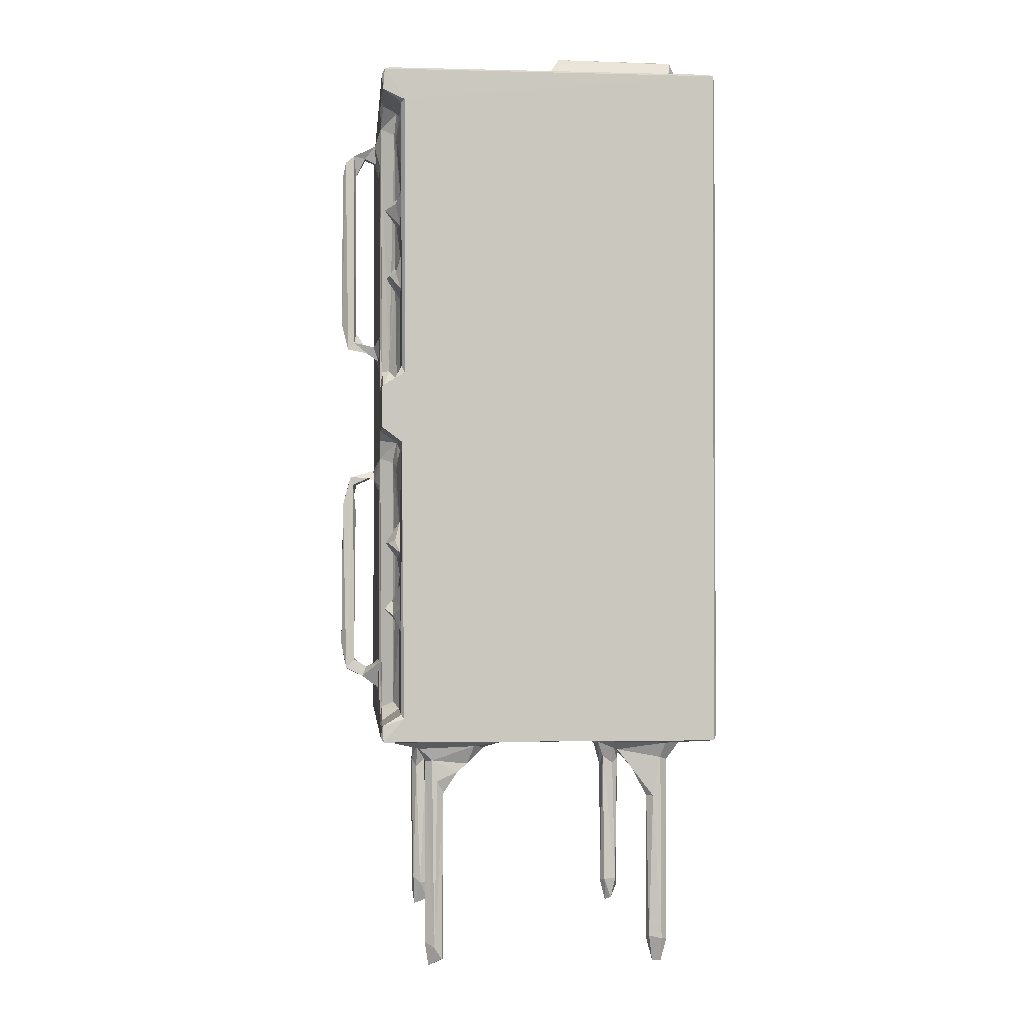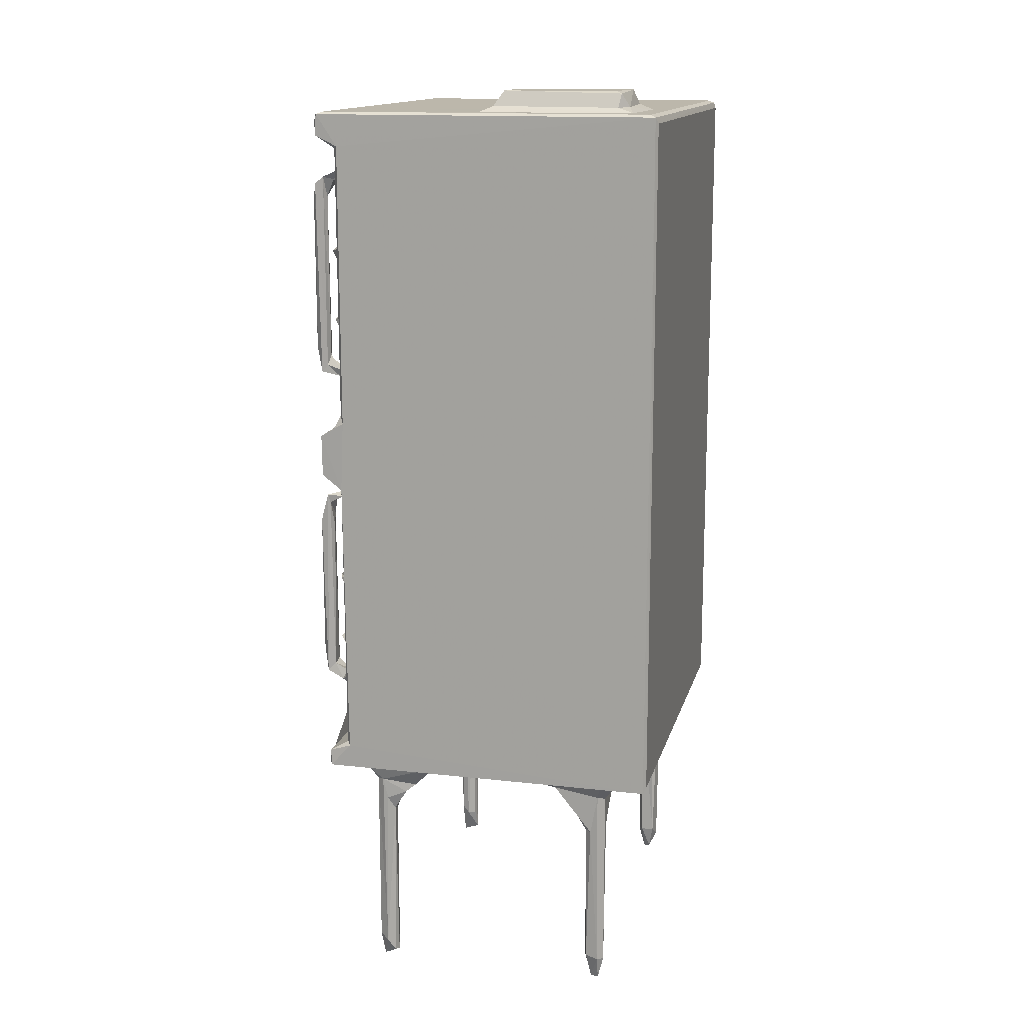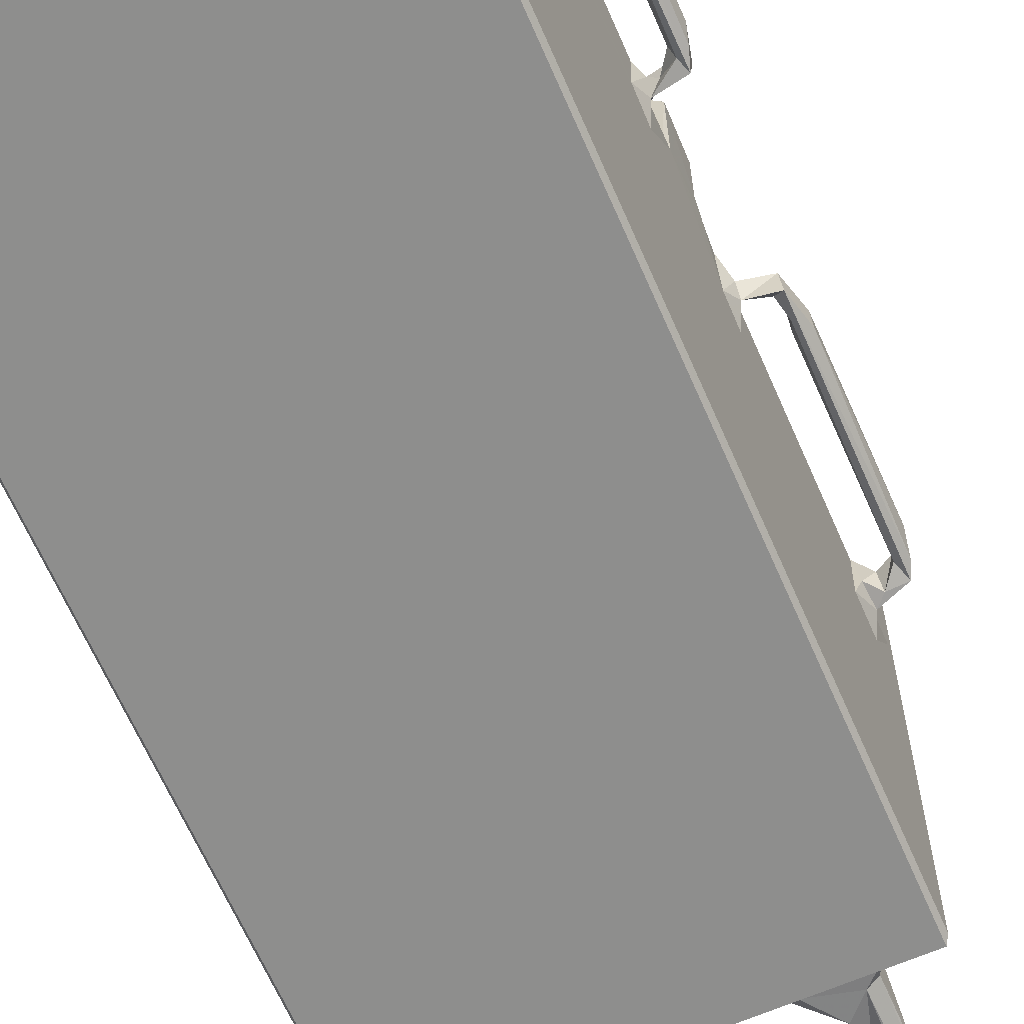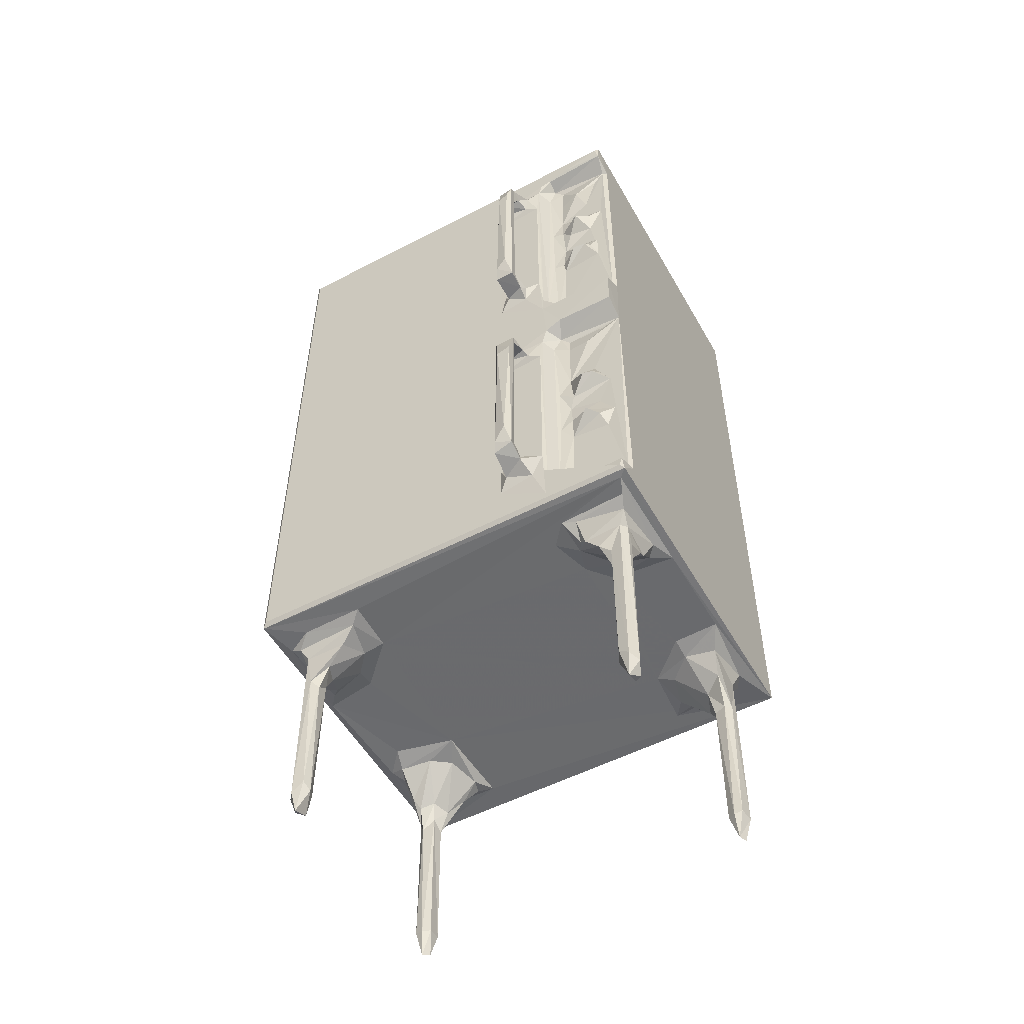
<metadata>
{"format":"obj","ext":"obj","renderer":"f3d","projection":"perspective","resolution":1024,"background":"white","views":[{"elev":-1.3,"azim":174.7,"up":"+Z"},{"elev":14.3,"azim":-166.4,"up":"+Z"},{"elev":-64.9,"azim":23.5,"up":"+Y"},{"elev":-53.2,"azim":119.1,"up":"+Z"}]}
</metadata>
<code>
v 3.48 2.099 1.243
v 4.01 2.722 0.2309
v 3.913 1.721 1.73
v 4.495 2.316 0.02778
v 3.668 3.06 1.954
v 4.778 1.895 1.98
v 4.612 3.043 1.935
v 4.951 2.499 1.797
v 3.456 2.732 12.55
v 4.532 1.692 12.93
v 3.912 1.681 15.35
v 4.936 2.132 11.96
v 4.753 2.999 12.81
v 3.932 3.12 12.17
v 0.1854 0.000321 16.78
v -0.0004978 0.2949 17.14
v 2.206 0.7294 16.7
v 2.111 6.7 16.74
v 0.1979 30 16.76
v -0.0004837 29.7 17.14
v 8.251 6.476 16.75
v 3.325 2.241 15.45
v 3.386 4.843 15.12
v 2.851 1.386 16.29
v 5.453 2.156 13.83
v 5.202 3.23 14.09
v 6.031 1.833 14.48
v 6.811 1.413 16.02
v 7.821 1.78 16.24
v 7.478 4.084 16.35
v 24.77 0.002451 16.79
v 7.511 0.6632 16.66
v 15.76 0.3278 16.75
v 9.278 2.188 16.74
v 16.34 4.067 16.75
v 24.78 0.0004274 66.57
v 3.978 3.723 13.88
v 2.72 5.704 16.37
v 3.85 6.077 16.23
v 6.403 5.469 16.39
v 19.29 7.012 16.75
v 0.1674 0.001567 66.58
v -0.0004987 0.2949 66.15
v -0.0004949 29.7 66.15
v 0.5705 0.2944 66.75
v 1.834 20.87 66.75
v 0.5694 29.71 66.75
v 24.33 0.2949 66.75
v 12.97 20.92 66.75
v 3.667 26.95 1.744
v 4.636 26.98 1.858
v 3.781 26.9 12.6
v 4.744 27.02 12.3
v 3.892 27.76 0.02236
v 4.485 27.53 -0.006812
v 3.888 28.27 1.783
v 3.454 27.89 1.736
v 4.95 27.52 1.772
v 4.805 28.09 1.977
v 3.447 27.47 12.85
v 3.457 27.91 15.2
v 4.514 28.27 12.48
v 4.968 27.85 12.47
v 2.047 22.92 16.74
v 2.486 28.21 16.59
v 6.177 23.28 16.75
v 3.486 26.16 13.92
v 5.161 26.76 14.05
v 2.973 24.63 16.15
v 3.609 23.94 16.23
v 3.392 24.95 15.28
v 5.877 24.5 16.26
v 7.515 26.2 16.31
v 18.2 23.45 16.75
v 16.45 24.93 16.75
v 8.875 26.14 16.75
v 3.969 28.35 15.39
v 3.688 28.88 16.51
v 6.131 28.08 14.6
v 7.261 28.5 16.01
v 8.964 29.43 16.73
v 16.11 29.4 16.73
v 23.28 30 18.53
v 23.5 30 38.94
v 0.1711 30 66.57
v 23.28 30 44.03
v 2.031 28.41 66.79
v 2.711 21.64 67.19
v 2.492 26.92 67.15
v 3.105 22.22 68.22
v 3.02 27.38 68.09
v 3.48 26.92 68.25
v 11.55 21.57 67.14
v 11.54 27.26 68.24
v 11.62 22.2 68.23
v 12.26 22.1 67.16
v 12.22 27.81 67.17
v 13.12 28.53 66.76
v 3.179 27.89 67.13
v 24.34 29.71 66.75
v 23.3 30 64.32
v 24.79 29.98 66.57
v 20.56 1.809 0.7724
v 20.26 2.502 0.4072
v 21.42 2.433 -0.03614
v 20.94 3.149 1.879
v 20.38 2.915 1.921
v 21.21 1.75 1.474
v 21.64 2.09 1.619
v 21.51 2.9 2.436
v 20.28 2.031 12.67
v 20.97 1.649 15.16
v 21.68 2.564 12.63
v 21.28 3.085 12.06
v 20.4 3.053 12.89
v 21.64 2.05 15.34
v 17.64 2.035 15.84
v 16.83 1.205 16.47
v 18.35 1.479 15.94
v 19.77 1.72 13.9
v 17.92 4.202 16.29
v 19.9 3.197 14.08
v 21.96 0.691 16.7
v 22.04 1.551 16.21
v 22.99 2.612 16.68
v 25 0.2953 17.14
v 25 0.2954 66.15
v 19.48 5.53 16.23
v 21.25 3.771 13.96
v 22.18 6.198 16.32
v 21.62 5.047 15.32
v 23.04 7.098 16.72
v 25 29.7 17.13
v 24.79 29.99 16.82
v 24.24 29.39 16.75
v 25 20.27 22.49
v 25 20.51 37.57
v 25 20.23 45.35
v 25 20.31 62.98
v 25 29.7 66.15
v 20.37 27.1 1.541
v 20.97 26.85 1.819
v 21.51 27.1 2.44
v 21.5 27.05 13.02
v 20.37 27.09 12.52
v 20.93 26.84 12.08
v 20.25 27.6 0.4493
v 20.42 28.04 0.524
v 21.39 27.66 -0.02062
v 20.98 28.31 1.413
v 21.66 27.87 1.772
v 20.28 27.99 12.82
v 21.16 28.3 15.29
v 21.66 27.92 15.19
v 20.76 28.31 13.74
v 17.99 25.79 16.2
v 17.26 28.09 16.26
v 18.53 28.19 15.02
v 19.88 27.04 13.88
v 20.27 24.09 16.2
v 21.67 26.22 13.8
v 21.14 22.58 16.74
v 25 20.22 19.96
v 25 23.88 17.67
v 25.46 20.94 20.96
v 25.32 21.57 22.21
v 21.4 24.7 15.54
v 21.58 25.14 15.12
v 22.76 23.92 16.69
v 22.51 24.94 16.48
v 22.1 28.5 16.18
v 25.1 22.87 20.39
v 26.09 21.01 21.59
v 25.95 22.37 21.98
v 25.01 23.69 22.34
v 26.27 22.52 21.24
v 23.52 25.38 18.93
v 23.94 24.5 19.38
v 24.8 23.99 18.98
v 24.78 25.3 18.05
v 22.96 29.04 16.7
v 23.52 25.58 25.28
v 23.51 28.41 24.94
v 25 20.24 35.63
v 23.82 24.69 26.37
v 24.01 24.44 37.63
v 23.61 25.59 27.36
v 23.82 24.7 31.11
v 23.48 25.47 29.14
v 24.67 27.19 26.55
v 24.08 26.9 27.21
v 24.03 28.02 26.08
v 23.52 27.89 28.39
v 25 23.7 35.92
v 23.69 25.82 30.32
v 23.5 25.53 32.9
v 24.6 27.08 31.49
v 24.4 27.81 31.46
v 23.54 27.62 33.1
v 18.06 28.83 16.37
v 19.28 28.28 14.41
v 23.5 29.72 18.81
v 24.87 29.86 17.99
v 23.54 29.06 26.69
v 23.56 28.9 30.74
v 23.91 28.19 31.67
v 27.31 21.01 21.65
v 26.9 22.4 22.49
v 26.93 21.35 22.64
v 27.5 22.5 21.88
v 27.66 21.22 22.51
v 27.89 22.07 23.72
v 27.03 21.23 34.86
v 26.8 22.07 34.04
v 27 22.48 36
v 27.79 21.41 34.12
v 27.78 22.43 34.5
v 27.29 21.03 36.35
v 27.19 22.49 36.6
v 25.46 21.15 36.6
v 25 24.02 42.93
v 25 20.58 47.41
v 25.42 21.1 46.3
v 25.36 22.76 36.29
v 25.44 22.18 37.1
v 25.83 22.6 36.56
v 24.94 23.88 38
v 24.99 24.29 39.32
v 23.62 25.62 37.23
v 23.82 27.32 37.03
v 23.73 24.97 39.15
v 23.48 25.59 38.57
v 24.98 25.52 40.04
v 23.49 28.77 38.55
v 25.07 22.48 45.61
v 25.43 22.75 46.68
v 25.01 23.73 47.29
v 24.99 29.95 43.02
v 23.72 24.89 44.06
v 23.5 25.45 44.58
v 24.78 25.13 43.18
v 24.29 24.24 44.71
v 24 29.89 43.63
v 24.79 23.99 44.62
v 25 20.22 60.27
v 25.99 22.05 46.65
v 27.31 21.02 46.66
v 25.97 22.5 46.24
v 25 23.71 60.56
v 23.51 25.56 50.02
v 23.82 24.69 50.84
v 23.63 25.48 50.92
v 23.54 28.64 50.45
v 24.38 27.8 51.52
v 24.54 26.86 51.4
v 23.9 26.67 52.3
v 23.48 25.65 53.41
v 23.83 24.68 56.36
v 23.66 25.54 56.35
v 23.52 28.72 52.93
v 23.75 26.3 55.41
v 23.57 28.1 55.26
v 23.5 25.45 58.41
v 24.69 27.27 56.52
v 23.68 26.48 57.63
v 24.95 23.88 63.43
v 24.95 29.95 40.02
v 23.5 29.7 44.58
v 23.9 28.19 51.73
v 23.93 28.25 56.83
v 23.51 29.22 57.62
v 26.73 21.6 36.04
v 27.02 21.19 47.43
v 27.4 22.51 46.52
v 26.79 22.02 47.79
v 26.94 22.49 47.05
v 27.68 21.24 47.72
v 27.89 22.06 48.45
v 26.79 22.06 60.1
v 27.62 22.5 61.07
v 26.98 22.48 61.59
v 27.79 21.42 59.42
v 27.84 22.2 59.88
v 27.15 21.04 60.85
v 25.38 20.81 61.3
v 25.44 21.36 62.16
v 25.27 22.73 60.92
v 26.1 21.17 61.51
v 25.38 22.98 62.26
v 26.13 22.46 61.4
v 23.91 24.52 62.86
v 23.53 25.53 61.47
v 23.52 27.85 59.98
v 23.86 27.09 62.07
v 23.52 25.67 63.89
v 23.77 24.96 64.42
v 23.55 29.65 64.18
v 25 24.61 65.42
v 24.77 24.99 64.94
v 23.52 28.84 63.18
v 24.9 29.95 65.08
v 27.24 21.21 61.53
f 1 4 3
f 1 2 4
f 1 5 2
f 3 4 6
f 2 7 4
f 6 4 8
f 4 7 8
f 1 9 5
f 3 6 10
f 1 3 11
f 3 10 11
f 6 8 12
f 7 13 8
f 6 12 10
f 8 13 12
f 2 5 7
f 9 14 5
f 5 13 7
f 5 14 13
f 15 18 17
f 15 20 19
f 15 16 20
f 15 19 18
f 1 22 9
f 1 11 22
f 9 22 23
f 22 11 24
f 10 12 25
f 12 26 25
f 12 13 26
f 10 25 27
f 10 28 11
f 10 27 28
f 11 28 24
f 27 29 28
f 27 30 29
f 27 25 30
f 15 32 31
f 15 17 32
f 17 18 24
f 17 24 32
f 32 24 28
f 32 28 29
f 31 32 33
f 32 29 34
f 32 34 33
f 29 21 34
f 29 30 21
f 9 37 14
f 14 37 13
f 9 23 37
f 22 38 23
f 22 24 38
f 23 38 39
f 23 39 37
f 37 39 40
f 13 37 26
f 26 30 25
f 37 40 26
f 26 40 30
f 18 38 24
f 38 18 39
f 39 18 21
f 40 21 30
f 39 21 40
f 18 19 21
f 33 34 21
f 33 21 35
f 15 42 16
f 42 43 16
f 16 43 44
f 15 36 42
f 42 45 47
f 43 42 44
f 45 46 47
f 42 36 45
f 36 48 45
f 45 49 46
f 50 51 52
f 52 51 53
f 54 55 50
f 54 57 56
f 54 50 57
f 55 58 51
f 55 51 50
f 54 56 55
f 55 59 58
f 56 59 55
f 50 60 57
f 50 52 60
f 57 61 56
f 56 62 59
f 57 60 61
f 58 59 63
f 62 63 59
f 51 58 53
f 58 63 53
f 19 65 64
f 19 64 66
f 19 66 21
f 52 68 67
f 52 53 68
f 69 71 70
f 52 67 60
f 71 69 65
f 71 67 70
f 72 70 67
f 72 66 70
f 72 67 68
f 72 68 73
f 64 70 66
f 64 69 70
f 64 65 69
f 72 73 66
f 21 66 41
f 66 74 41
f 66 73 76
f 66 76 75
f 61 77 56
f 56 77 62
f 67 61 60
f 67 71 61
f 71 65 61
f 61 78 77
f 61 65 78
f 53 63 68
f 68 63 79
f 62 79 63
f 62 80 79
f 62 77 80
f 77 78 80
f 68 79 73
f 79 80 73
f 65 19 78
f 78 81 80
f 78 19 81
f 73 81 76
f 73 80 81
f 76 82 75
f 76 81 82
f 19 84 83
f 20 16 44
f 20 85 19
f 20 44 85
f 85 84 19
f 85 86 84
f 42 47 85
f 44 42 85
f 47 46 87
f 46 89 87
f 46 88 89
f 46 49 88
f 88 90 89
f 89 90 91
f 90 92 91
f 49 93 88
f 90 94 92
f 93 95 88
f 88 95 90
f 90 95 94
f 49 96 93
f 93 96 95
f 96 98 97
f 96 49 98
f 96 97 95
f 97 94 95
f 87 89 99
f 87 100 47
f 89 91 99
f 47 100 85
f 99 97 87
f 99 91 97
f 97 98 87
f 87 98 100
f 97 91 94
f 92 94 91
f 100 102 85
f 103 104 105
f 104 107 106
f 103 105 108
f 104 106 105
f 108 105 109
f 109 105 110
f 103 111 104
f 111 103 112
f 103 108 112
f 109 110 113
f 110 114 113
f 104 115 107
f 104 111 115
f 109 113 116
f 108 109 116
f 108 116 112
f 105 106 110
f 110 106 114
f 107 115 106
f 115 114 106
f 117 120 119
f 117 119 118
f 117 122 120
f 117 121 122
f 120 115 111
f 115 120 122
f 120 112 119
f 33 35 118
f 31 33 123
f 33 118 123
f 118 119 123
f 111 112 120
f 112 124 119
f 112 116 124
f 123 119 124
f 124 125 123
f 123 125 31
f 31 126 36
f 117 118 121
f 121 128 122
f 35 121 118
f 35 21 41
f 35 41 121
f 121 41 128
f 113 114 129
f 115 129 114
f 115 122 129
f 122 128 129
f 129 128 131
f 128 130 131
f 129 131 113
f 113 131 116
f 116 130 124
f 116 131 130
f 124 130 125
f 130 132 125
f 128 41 130
f 130 41 132
f 125 132 31
f 31 133 126
f 31 134 133
f 132 135 31
f 31 135 134
f 133 136 126
f 41 135 132
f 41 74 135
f 126 136 137
f 15 31 36
f 36 126 127
f 126 137 127
f 127 137 138
f 45 48 49
f 127 102 36
f 48 36 102
f 127 138 139
f 48 102 100
f 127 139 140
f 127 140 102
f 142 143 144
f 141 142 145
f 145 142 146
f 142 144 146
f 147 148 149
f 147 142 141
f 147 149 142
f 148 150 149
f 149 151 143
f 142 149 143
f 150 151 149
f 148 152 150
f 147 152 148
f 143 151 144
f 150 154 151
f 150 153 154
f 152 155 150
f 150 155 153
f 141 145 147
f 144 151 154
f 66 75 74
f 156 160 74
f 159 160 156
f 159 161 160
f 75 82 157
f 74 160 162
f 75 156 74
f 75 157 156
f 74 162 135
f 133 163 136
f 133 164 163
f 163 165 136
f 136 165 166
f 145 161 159
f 145 146 161
f 146 144 161
f 161 168 160
f 168 167 160
f 167 170 169
f 167 169 160
f 167 168 170
f 168 171 170
f 162 160 169
f 162 169 135
f 163 164 172
f 163 172 165
f 166 173 174
f 165 173 166
f 172 164 175
f 172 175 176
f 172 176 165
f 175 174 176
f 166 174 175
f 177 178 179
f 177 179 180
f 170 181 169
f 169 181 135
f 164 180 179
f 178 177 182
f 177 183 182
f 164 179 175
f 137 136 184
f 166 175 136
f 178 182 185
f 185 186 178
f 178 186 179
f 185 182 187
f 185 189 188
f 185 187 189
f 185 188 186
f 182 191 187
f 182 190 191
f 182 183 192
f 187 191 193
f 136 175 194
f 136 194 184
f 188 189 195
f 188 195 196
f 187 193 189
f 195 198 197
f 196 197 199
f 196 195 197
f 175 179 194
f 158 156 157
f 157 200 158
f 159 158 201
f 159 156 158
f 159 201 152
f 201 155 152
f 201 153 155
f 201 158 153
f 158 200 153
f 81 19 82
f 19 83 134
f 157 82 200
f 200 82 135
f 82 19 134
f 145 152 147
f 145 159 152
f 153 200 171
f 144 154 161
f 161 154 168
f 168 154 171
f 153 171 154
f 200 135 171
f 171 181 170
f 171 135 181
f 82 134 135
f 177 180 202
f 164 203 180
f 180 203 202
f 133 203 164
f 177 202 183
f 133 134 203
f 134 83 203
f 202 203 83
f 192 190 182
f 191 204 193
f 190 192 191
f 204 191 192
f 183 204 192
f 183 202 204
f 204 202 193
f 189 193 205
f 189 205 195
f 205 206 198
f 195 205 198
f 193 202 205
f 198 206 197
f 199 197 206
f 199 84 196
f 206 205 199
f 205 202 199
f 165 207 173
f 165 176 207
f 173 208 174
f 173 209 208
f 173 207 209
f 207 176 210
f 176 174 208
f 176 208 210
f 207 210 211
f 211 210 212
f 209 207 213
f 209 214 208
f 208 215 210
f 214 215 208
f 211 212 216
f 216 212 217
f 212 210 217
f 213 214 209
f 213 207 218
f 215 219 210
f 207 211 218
f 218 211 216
f 210 219 217
f 184 220 137
f 137 221 138
f 138 223 222
f 184 224 220
f 184 194 224
f 224 226 220
f 224 194 227
f 225 226 224
f 220 225 137
f 225 227 137
f 137 227 228
f 137 228 221
f 225 224 227
f 188 196 186
f 186 196 229
f 196 230 229
f 194 179 227
f 186 227 179
f 186 229 231
f 231 229 232
f 232 230 234
f 232 229 230
f 186 231 227
f 231 228 227
f 231 233 228
f 228 233 221
f 138 221 235
f 138 235 223
f 221 237 235
f 235 237 236
f 233 238 221
f 239 242 241
f 239 241 243
f 221 241 244
f 241 242 244
f 221 244 237
f 138 222 245
f 138 245 139
f 223 236 222
f 223 246 236
f 223 248 247
f 223 235 248
f 236 237 222
f 235 236 248
f 222 249 245
f 222 237 249
f 239 240 250
f 239 250 251
f 239 251 242
f 251 250 252
f 250 253 254
f 252 250 255
f 252 255 256
f 237 244 249
f 251 252 257
f 251 257 258
f 258 257 259
f 251 258 242
f 252 256 257
f 257 256 260
f 257 261 259
f 257 262 261
f 258 259 263
f 259 261 264
f 259 265 263
f 259 264 265
f 249 244 266
f 242 266 244
f 196 84 230
f 199 202 84
f 232 84 231
f 232 234 84
f 231 267 233
f 231 84 267
f 230 84 234
f 202 83 84
f 233 267 238
f 239 268 240
f 240 268 253
f 239 243 268
f 221 238 241
f 243 241 238
f 84 238 267
f 84 86 238
f 243 86 268
f 86 243 238
f 86 85 101
f 240 253 250
f 253 269 254
f 250 254 255
f 256 255 254
f 254 269 256
f 260 256 269
f 257 260 262
f 269 253 260
f 253 268 260
f 262 270 264
f 270 271 265
f 270 262 271
f 260 268 262
f 262 268 271
f 261 262 264
f 265 264 270
f 213 218 272
f 214 213 215
f 213 272 215
f 220 219 225
f 220 218 219
f 220 272 218
f 220 226 272
f 225 219 226
f 226 215 272
f 215 226 219
f 216 217 218
f 218 217 219
f 223 273 246
f 247 273 223
f 247 248 274
f 273 275 246
f 248 236 276
f 246 276 236
f 248 276 274
f 246 275 276
f 247 274 277
f 277 274 278
f 276 280 274
f 276 281 280
f 275 281 276
f 275 279 281
f 277 278 282
f 282 278 283
f 278 274 280
f 278 280 283
f 273 279 275
f 273 284 279
f 273 247 284
f 247 277 282
f 247 282 284
f 49 48 100
f 49 100 98
f 245 285 139
f 139 285 286
f 245 287 285
f 245 249 287
f 285 287 288
f 285 288 286
f 287 290 288
f 286 289 139
f 287 249 289
f 287 289 290
f 289 266 139
f 258 263 291
f 258 291 242
f 291 263 292
f 263 294 292
f 263 293 294
f 242 291 266
f 291 292 295
f 291 295 296
f 292 294 295
f 294 297 295
f 249 266 289
f 291 296 266
f 139 266 298
f 139 298 140
f 295 297 296
f 266 299 298
f 296 299 266
f 265 271 263
f 263 271 293
f 271 297 293
f 271 268 297
f 294 300 297
f 294 293 300
f 293 297 300
f 268 86 101
f 268 101 297
f 101 85 102
f 296 301 299
f 296 297 301
f 299 301 298
f 298 301 140
f 297 101 301
f 101 102 301
f 301 102 140
f 284 288 279
f 279 288 290
f 279 290 281
f 282 283 302
f 284 282 302
f 288 302 286
f 284 302 288
f 280 281 302
f 286 302 281
f 290 289 281
f 286 281 289
f 283 280 302

</code>
